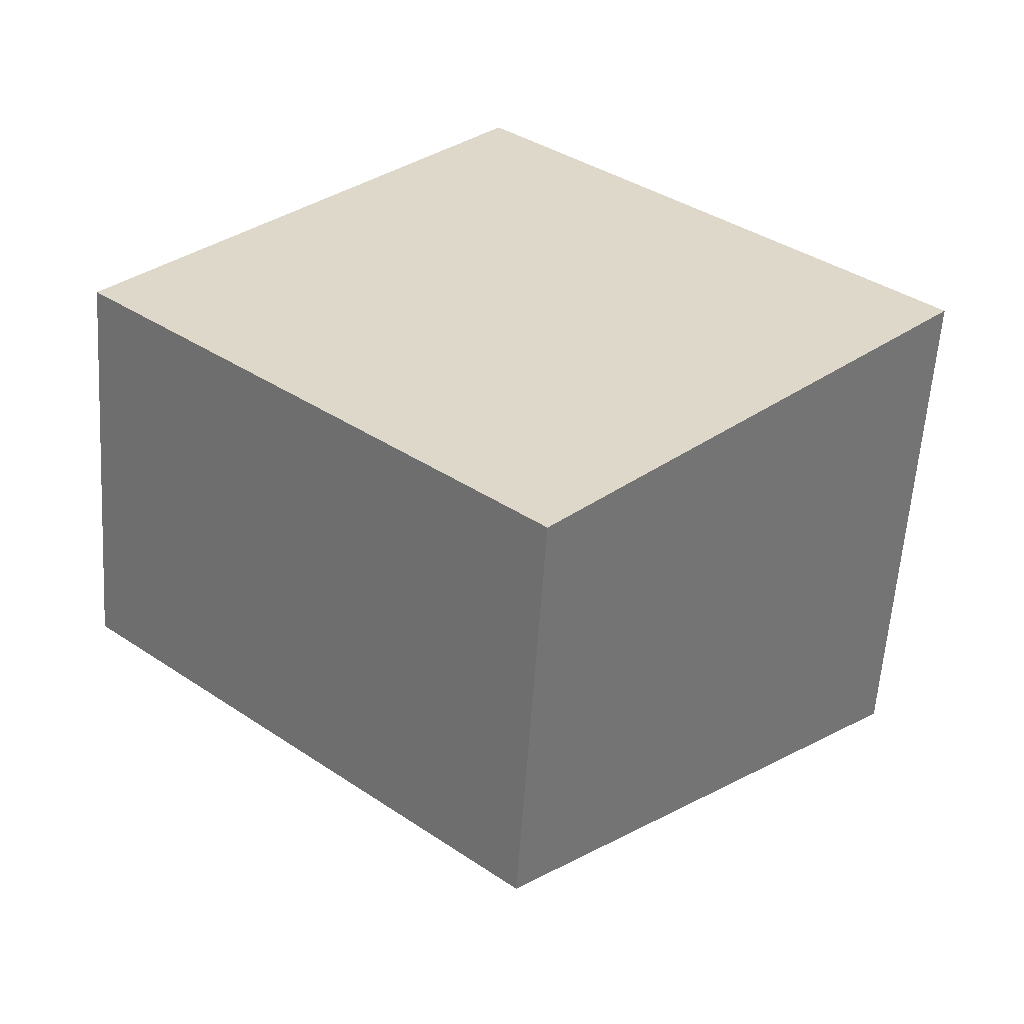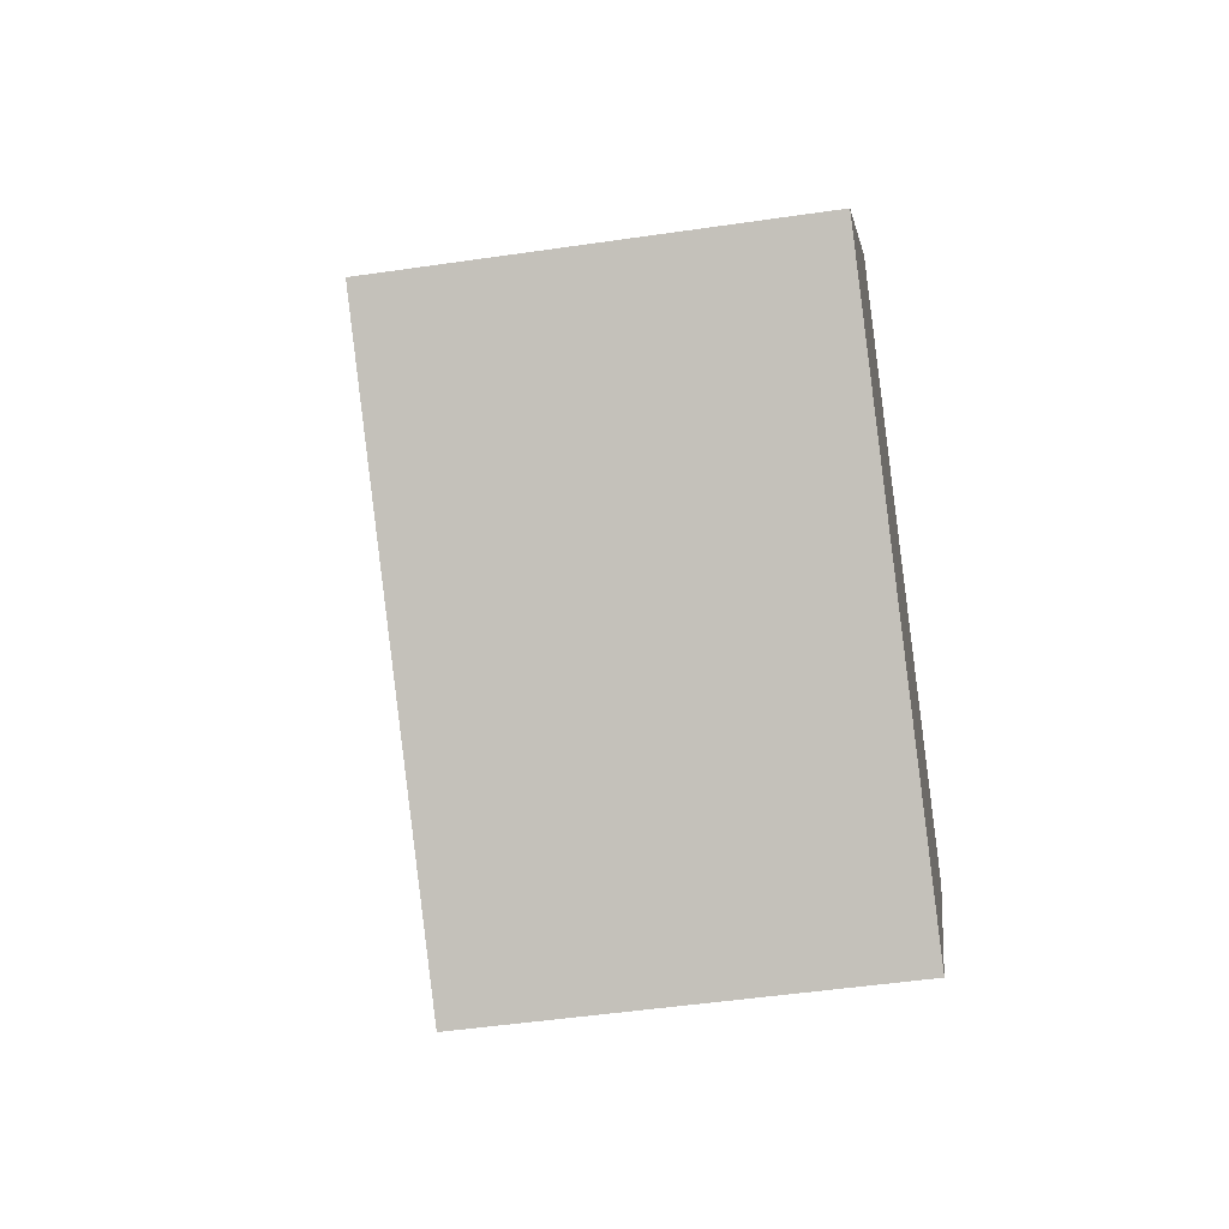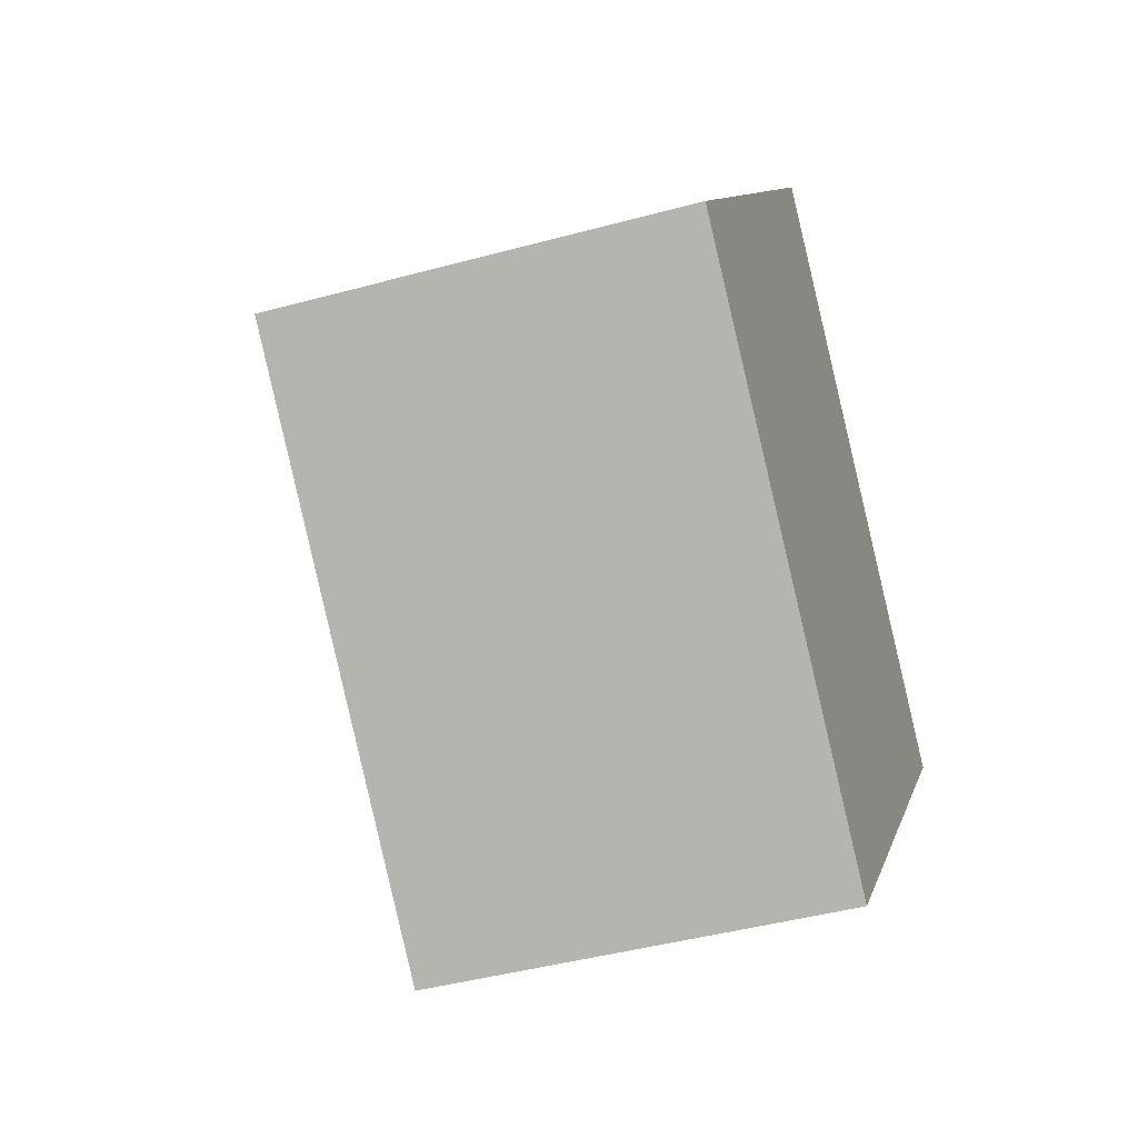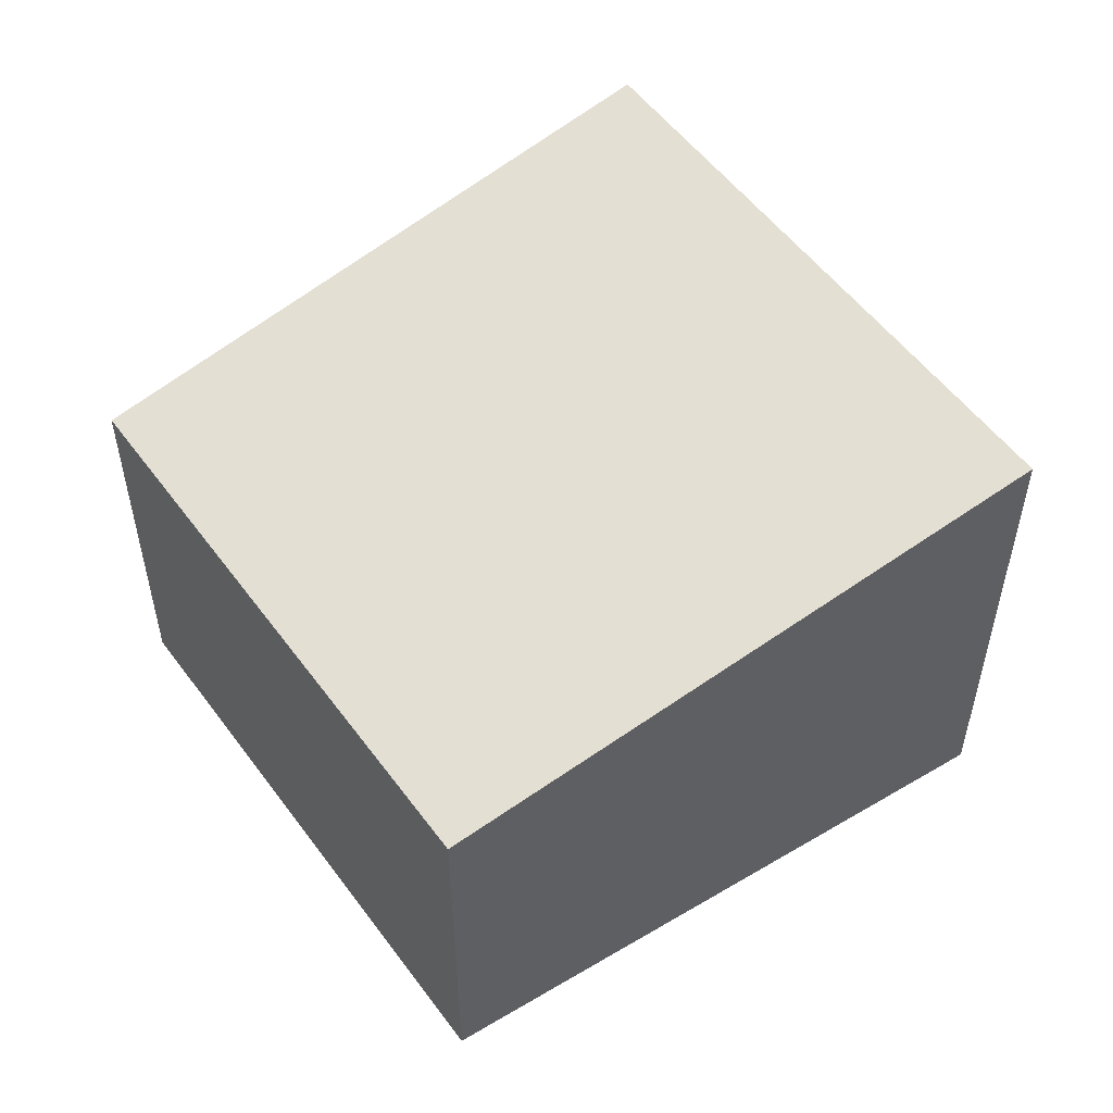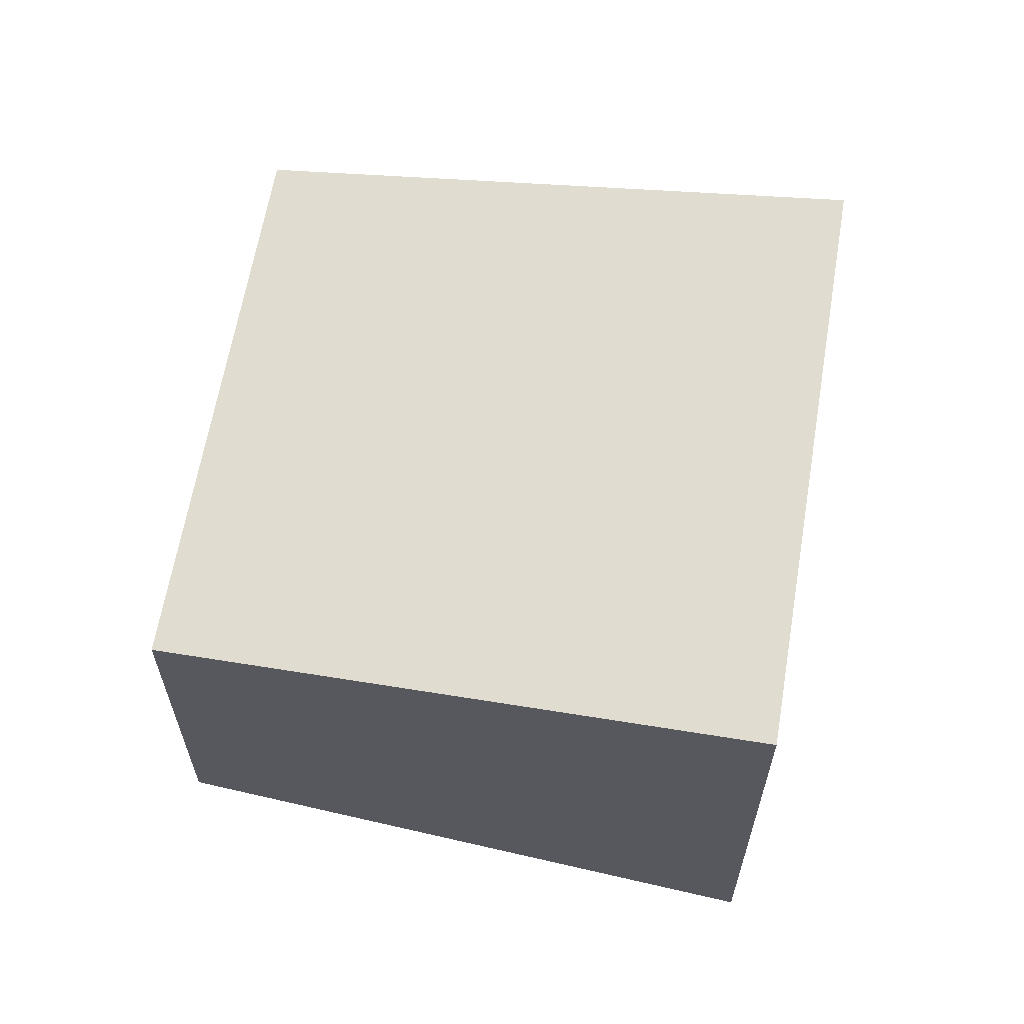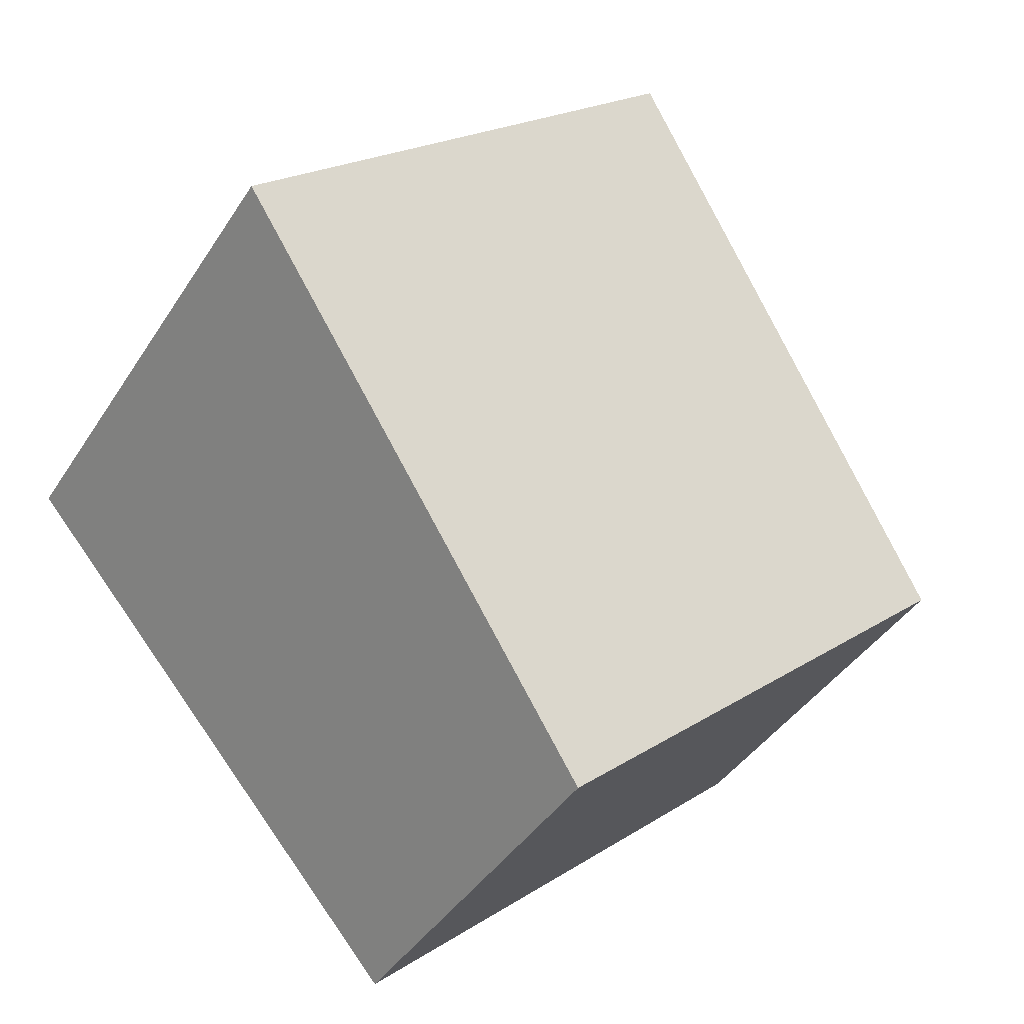
<metadata>
{"format":"obj","ext":"obj","renderer":"f3d","projection":"perspective","resolution":1024,"background":"white","views":[{"elev":-59.0,"azim":-3.8,"up":"+Z"},{"elev":-47.9,"azim":-80.6,"up":"+Z"},{"elev":-43.6,"azim":-72.2,"up":"+Z"},{"elev":54.4,"azim":-83.5,"up":"+Y"},{"elev":63.7,"azim":-38.1,"up":"+Y"},{"elev":-41.3,"azim":150.1,"up":"+Z"}]}
</metadata>
<code>
v  0 4.244 2.599e-16
v  8.692 5.314 0.257
v  4.721 4.25 -4.267
v  9.154 5.438 0.784
v  9.131 5.438 0.805
v  4.231 5.438 5.285
v  4.721 2.613e-16 -4.267
v  0 0 0
v  4.231 -3.236e-16 5.285
v  9.131 -4.929e-17 0.805
v  9.154 -4.801e-17 0.784
v  8.692 -1.574e-17 0.257
g defaultobject
f 1 2 3
f 2 1 4
f 4 1 5
f 5 1 6
f 7 1 3
f 1 7 8
f 1 9 6
f 9 1 8
f 9 5 6
f 5 9 10
f 5 10 4
f 4 10 11
f 11 2 4
f 2 11 3
f 3 11 7
f 7 11 12
f 12 8 7
f 8 12 9
f 9 12 10
f 10 12 11

</code>
